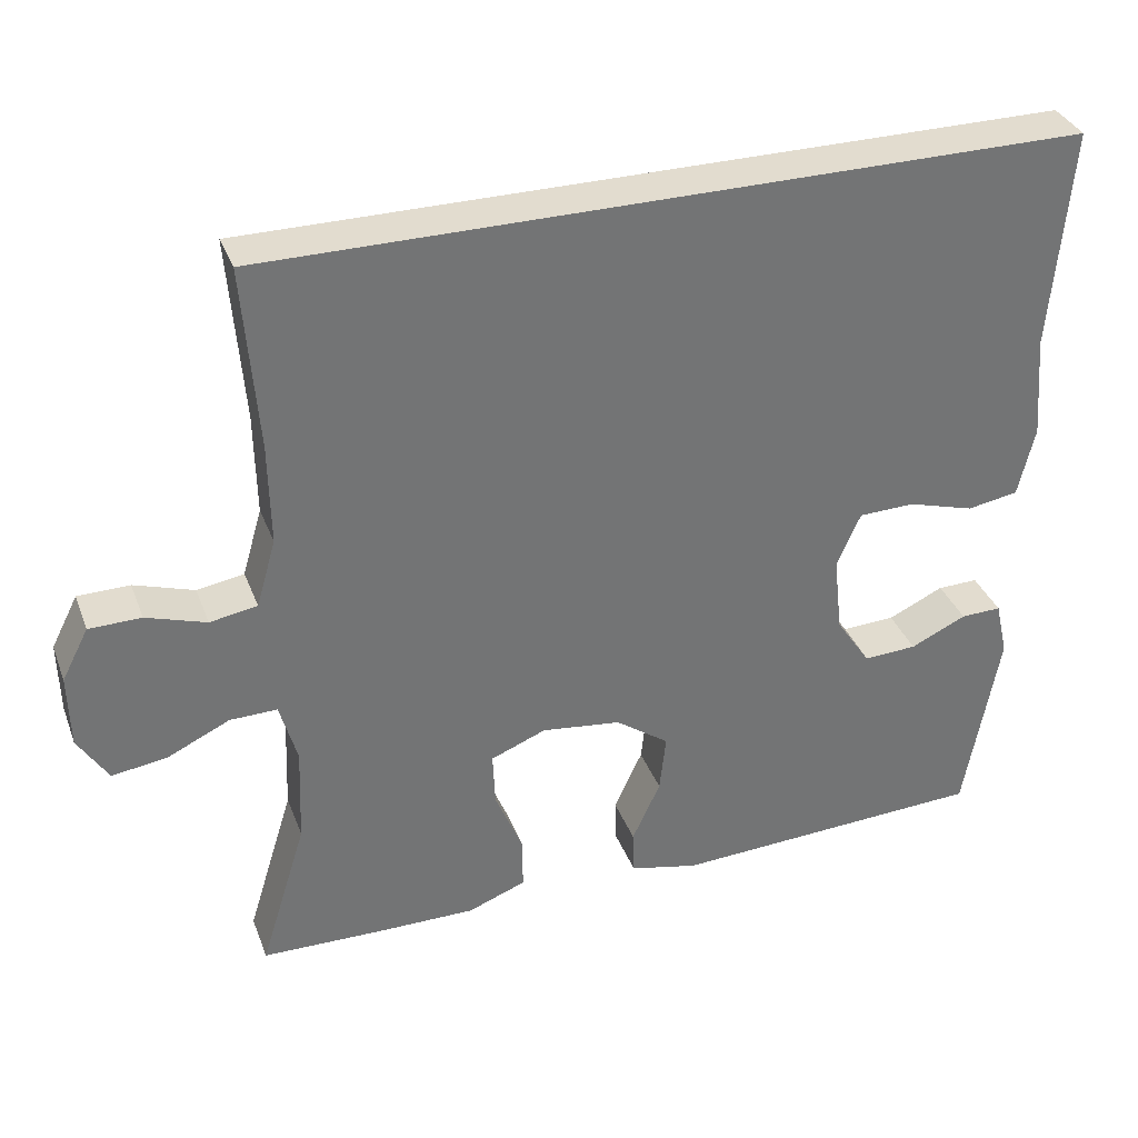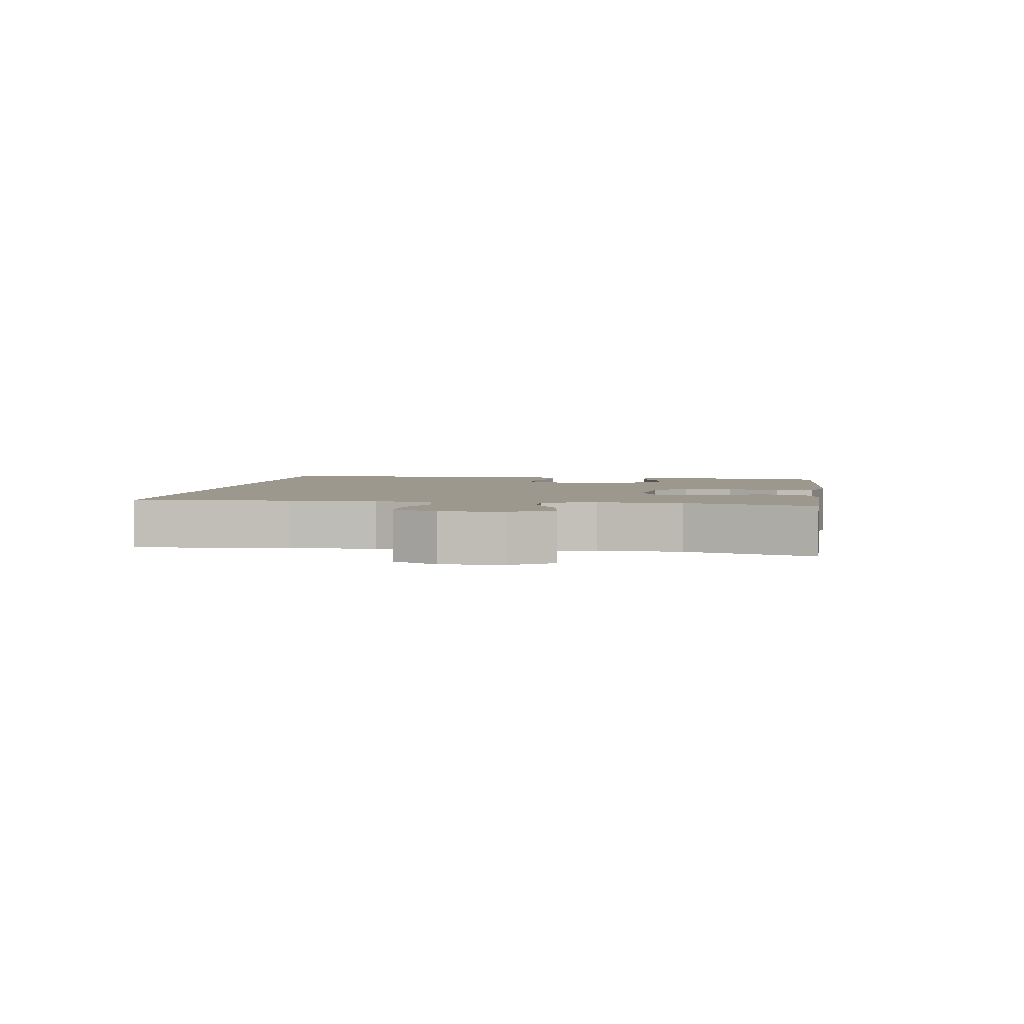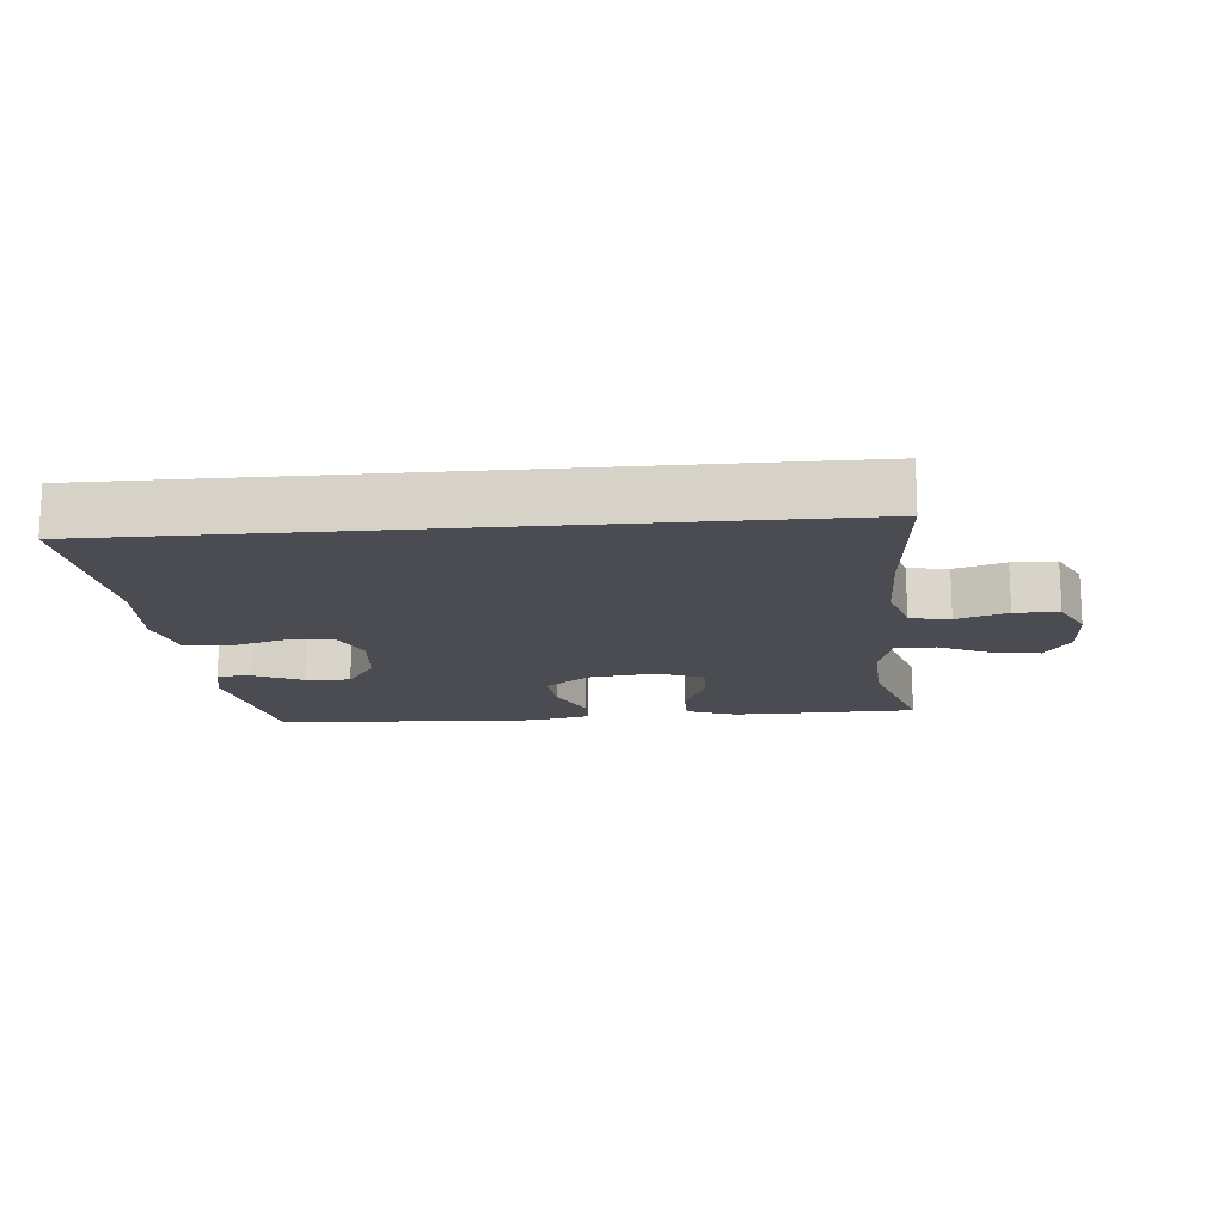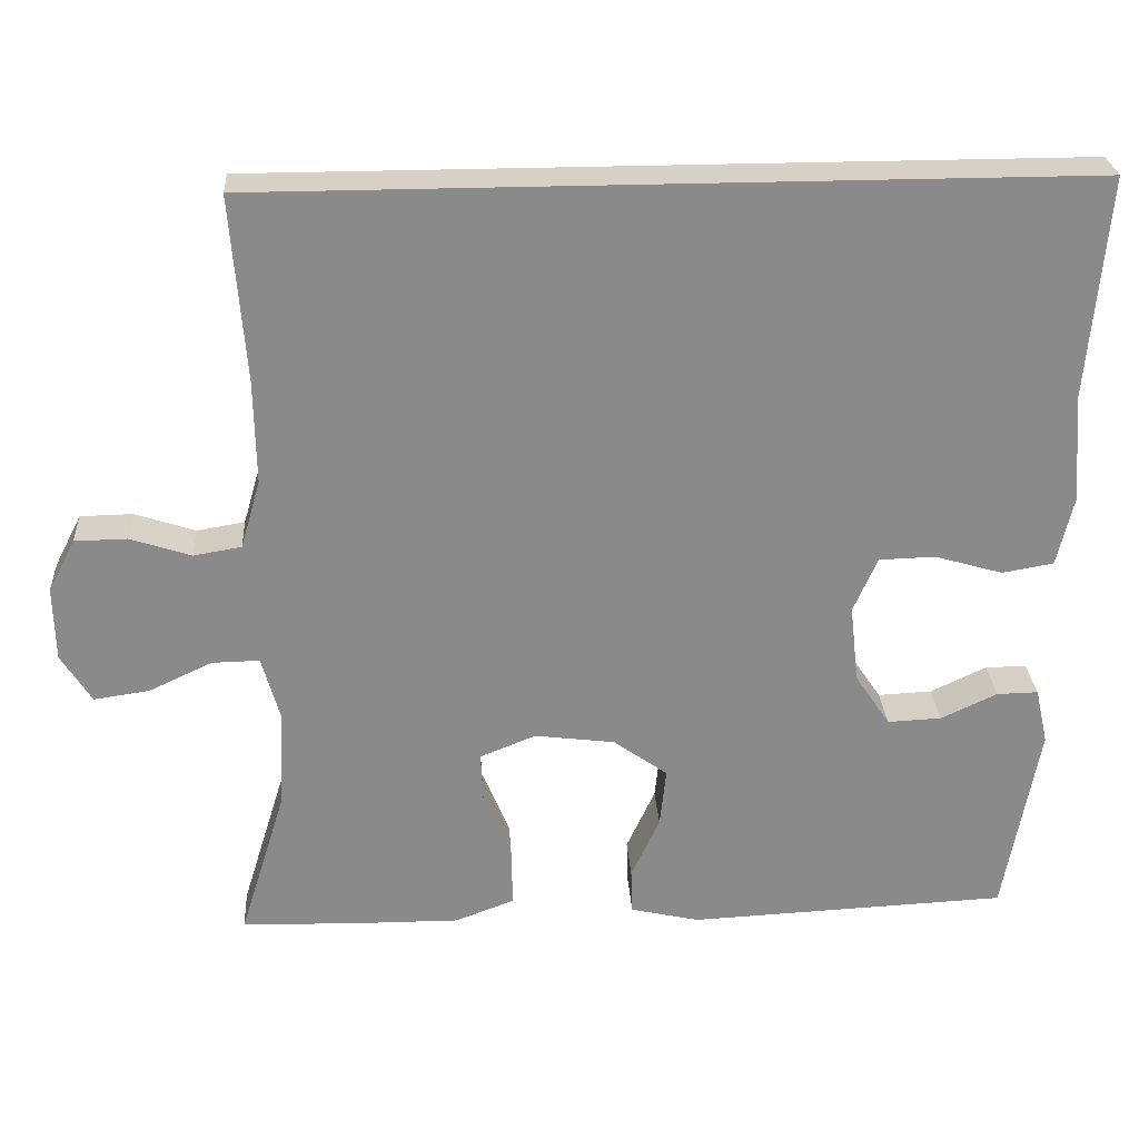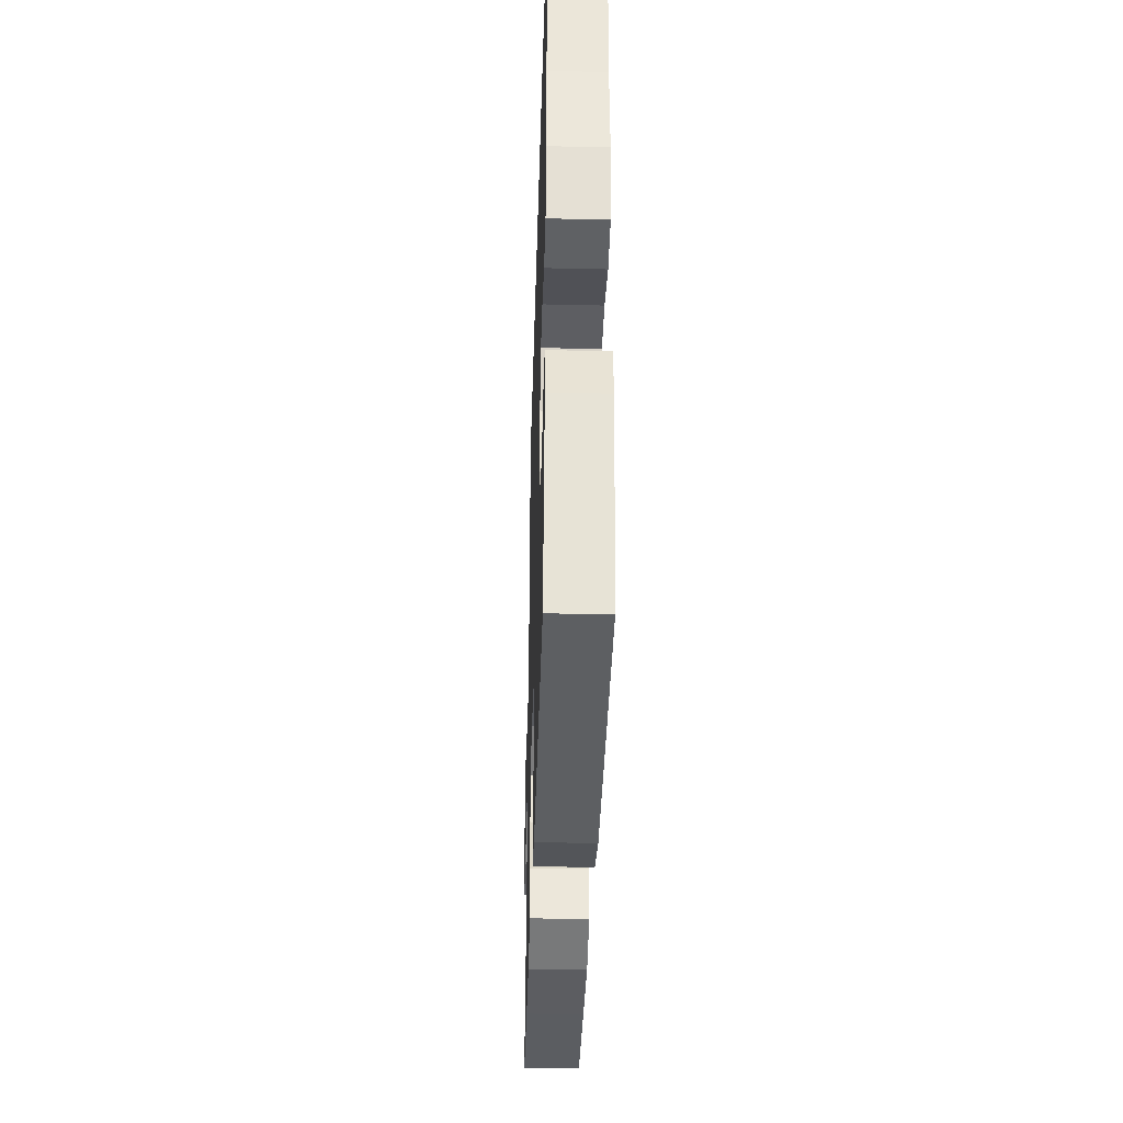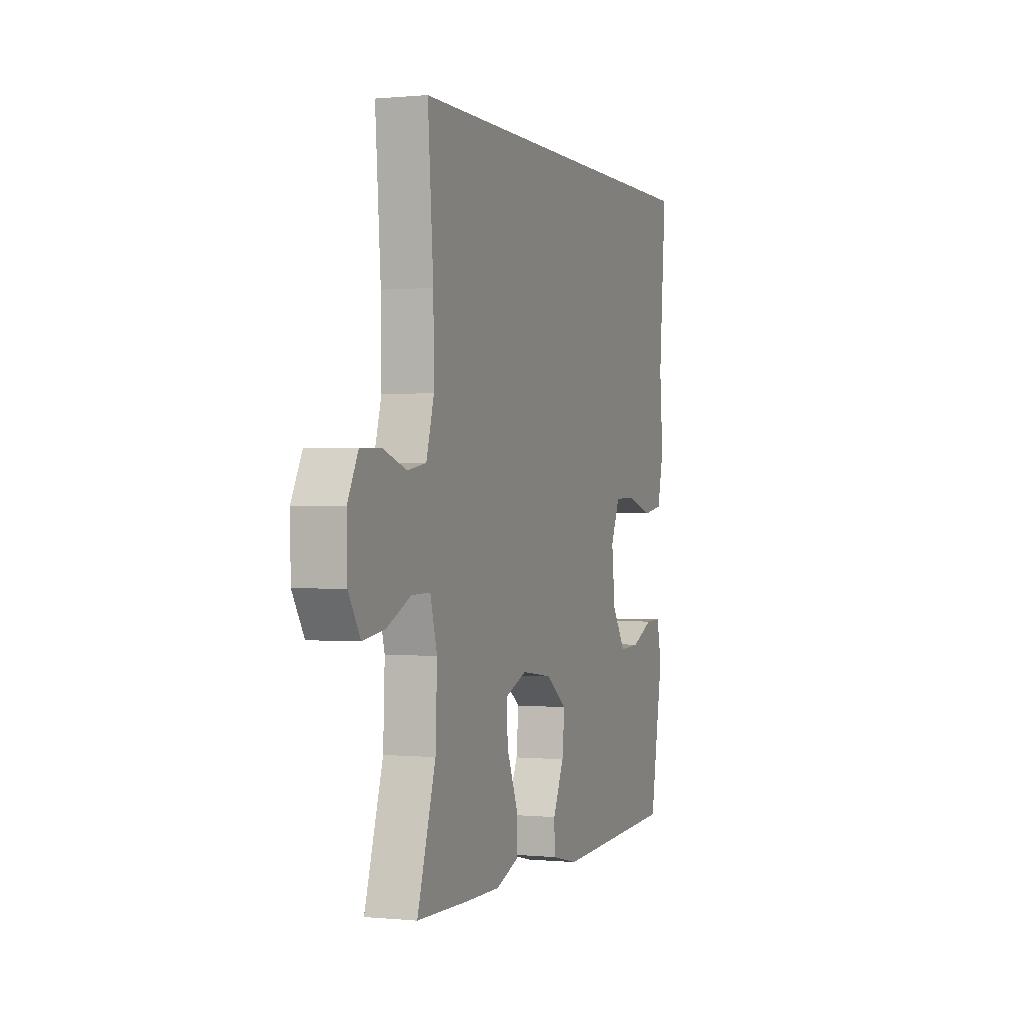
<metadata>
{"format":"obj","ext":"obj","renderer":"f3d","projection":"perspective","resolution":1024,"background":"white","views":[{"elev":34.6,"azim":160.8,"up":"+Z"},{"elev":3.1,"azim":98.1,"up":"+Y"},{"elev":-15.4,"azim":5.0,"up":"+Y"},{"elev":26.7,"azim":176.4,"up":"+Z"},{"elev":-36.9,"azim":-91.7,"up":"+Z"},{"elev":0.2,"azim":110.0,"up":"+Z"}]}
</metadata>
<code>
v -0.5 0.07 -0.5
v -0.544 0.07 -0.257
v -0.528 0.07 -0.186
v -0.476 0.07 -0.187
v -0.405 0.07 -0.22
v -0.337 0.07 -0.223
v -0.293 0.07 -0.157
v -0.282 0.07 -0.059
v -0.312 0.07 0.01
v -0.383 0.07 0.012
v -0.468 0.07 -0.013
v -0.533 0.07 -0.002
v -0.554 0.07 0.087
v -0.543 0.07 0.219
v -0.567 0.07 0.5
v 0.466 0.07 0.5
v 0.448 0.07 0.267
v 0.446 0.07 0.138
v 0.471 0.07 0.052
v 0.531 0.07 0.042
v 0.607 0.07 0.067
v 0.673 0.07 0.066
v 0.707 0.07 0
v 0.705 0.07 -0.093
v 0.667 0.07 -0.154
v 0.597 0.07 -0.144
v 0.518 0.07 -0.107
v 0.458 0.07 -0.106
v 0.436 0.07 -0.185
v 0.441 0.07 -0.309
v 0.5 0.07 -0.5
v 0.34 0.07 -0.504
v 0.221 0.07 -0.505
v 0.147 0.07 -0.477
v 0.148 0.07 -0.409
v 0.183 0.07 -0.324
v 0.186 0.07 -0.255
v 0.116 0.07 -0.227
v 0.015 0.07 -0.24
v -0.053 0.07 -0.289
v -0.045 0.07 -0.363
v -0.009 0.07 -0.441
v -0.011 0.07 -0.498
v -0.098 0.07 -0.518
v -0.5 0 -0.5
v -0.544 0 -0.257
v -0.528 0 -0.186
v -0.476 0 -0.187
v -0.405 0 -0.22
v -0.337 0 -0.223
v -0.293 0 -0.157
v -0.282 0 -0.059
v -0.312 0 0.01
v -0.383 0 0.012
v -0.468 0 -0.013
v -0.533 0 -0.002
v -0.554 0 0.087
v -0.543 0 0.219
v -0.567 0 0.5
v 0.466 0 0.5
v 0.448 0 0.267
v 0.446 0 0.138
v 0.471 0 0.052
v 0.531 0 0.042
v 0.607 0 0.067
v 0.673 0 0.066
v 0.707 0 0
v 0.705 0 -0.093
v 0.667 0 -0.154
v 0.597 0 -0.144
v 0.518 0 -0.107
v 0.458 0 -0.106
v 0.436 0 -0.185
v 0.441 0 -0.309
v 0.5 0 -0.5
v 0.34 0 -0.504
v 0.221 0 -0.505
v 0.147 0 -0.477
v 0.148 0 -0.409
v 0.183 0 -0.324
v 0.186 0 -0.255
v 0.116 0 -0.227
v 0.015 0 -0.24
v -0.053 0 -0.289
v -0.045 0 -0.363
v -0.009 0 -0.441
v -0.011 0 -0.498
v -0.098 0 -0.518
f 41 42 43 44
f 40 41 44 1
f 39 40 1 2
f 38 39 2
f 33 34 35 36
f 33 36 37
f 30 31 32 33
f 29 30 33 37
f 28 29 37 38
f 24 25 26 27
f 24 27 28
f 23 24 28
f 20 21 22 23
f 19 20 23 28
f 18 19 28 38
f 14 15 16 17
f 10 11 12 13
f 9 10 13 14
f 2 3 4 5
f 2 5 6
f 38 2 6
f 18 38 6 7
f 9 14 17 18
f 8 9 18
f 7 8 18
f 88 87 86 85
f 45 88 85 84
f 46 45 84 83
f 46 83 82
f 80 79 78 77
f 81 80 77
f 77 76 75 74
f 81 77 74 73
f 82 81 73 72
f 71 70 69 68
f 72 71 68
f 72 68 67
f 67 66 65 64
f 72 67 64 63
f 82 72 63 62
f 61 60 59 58
f 57 56 55 54
f 58 57 54 53
f 49 48 47 46
f 50 49 46
f 50 46 82
f 51 50 82 62
f 62 61 58 53
f 62 53 52
f 62 52 51
f 1 45 46 2
f 2 46 47 3
f 3 47 48 4
f 4 48 49 5
f 5 49 50 6
f 6 50 51 7
f 7 51 52 8
f 8 52 53 9
f 9 53 54 10
f 10 54 55 11
f 11 55 56 12
f 12 56 57 13
f 13 57 58 14
f 14 58 59 15
f 15 59 60 16
f 16 60 61 17
f 17 61 62 18
f 18 62 63 19
f 19 63 64 20
f 20 64 65 21
f 21 65 66 22
f 22 66 67 23
f 23 67 68 24
f 24 68 69 25
f 25 69 70 26
f 26 70 71 27
f 27 71 72 28
f 28 72 73 29
f 29 73 74 30
f 30 74 75 31
f 31 75 76 32
f 32 76 77 33
f 33 77 78 34
f 34 78 79 35
f 35 79 80 36
f 36 80 81 37
f 37 81 82 38
f 38 82 83 39
f 39 83 84 40
f 40 84 85 41
f 41 85 86 42
f 42 86 87 43
f 43 87 88 44
f 44 88 45 1

</code>
